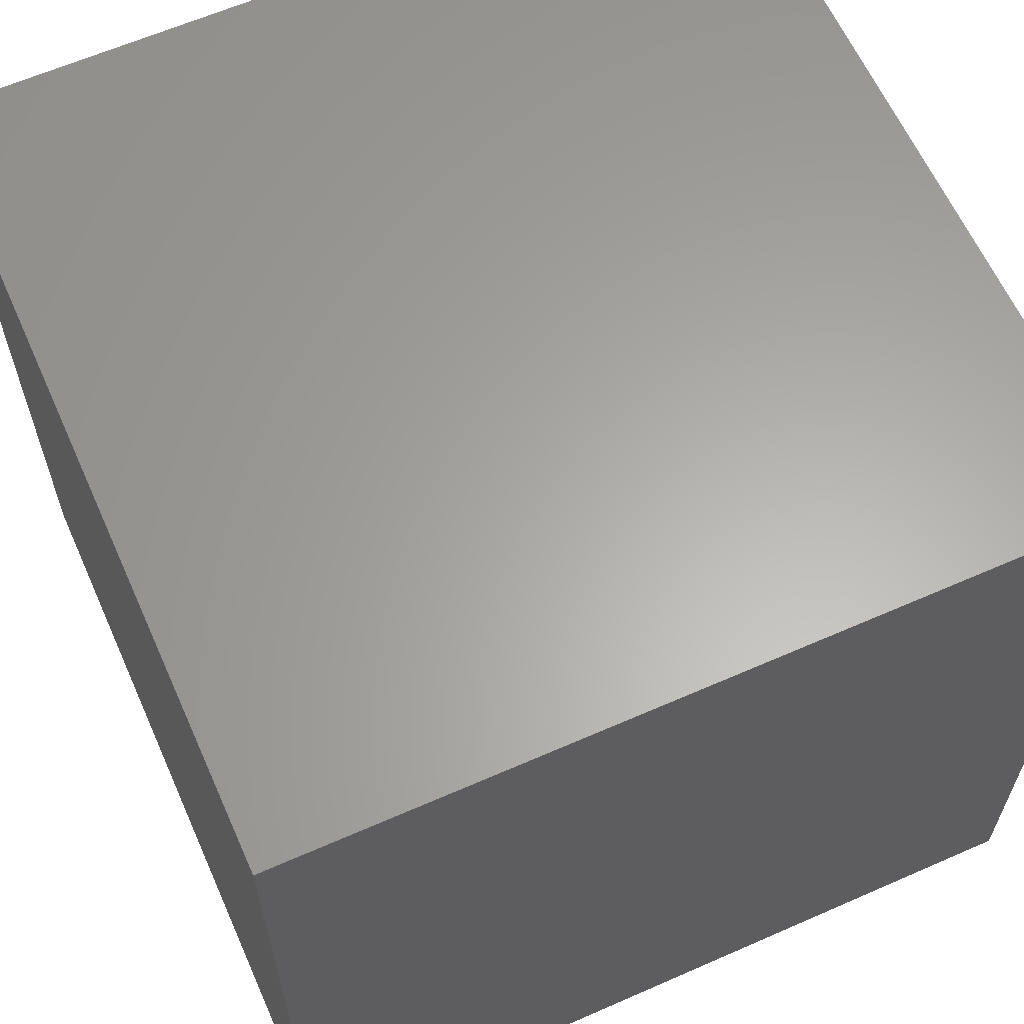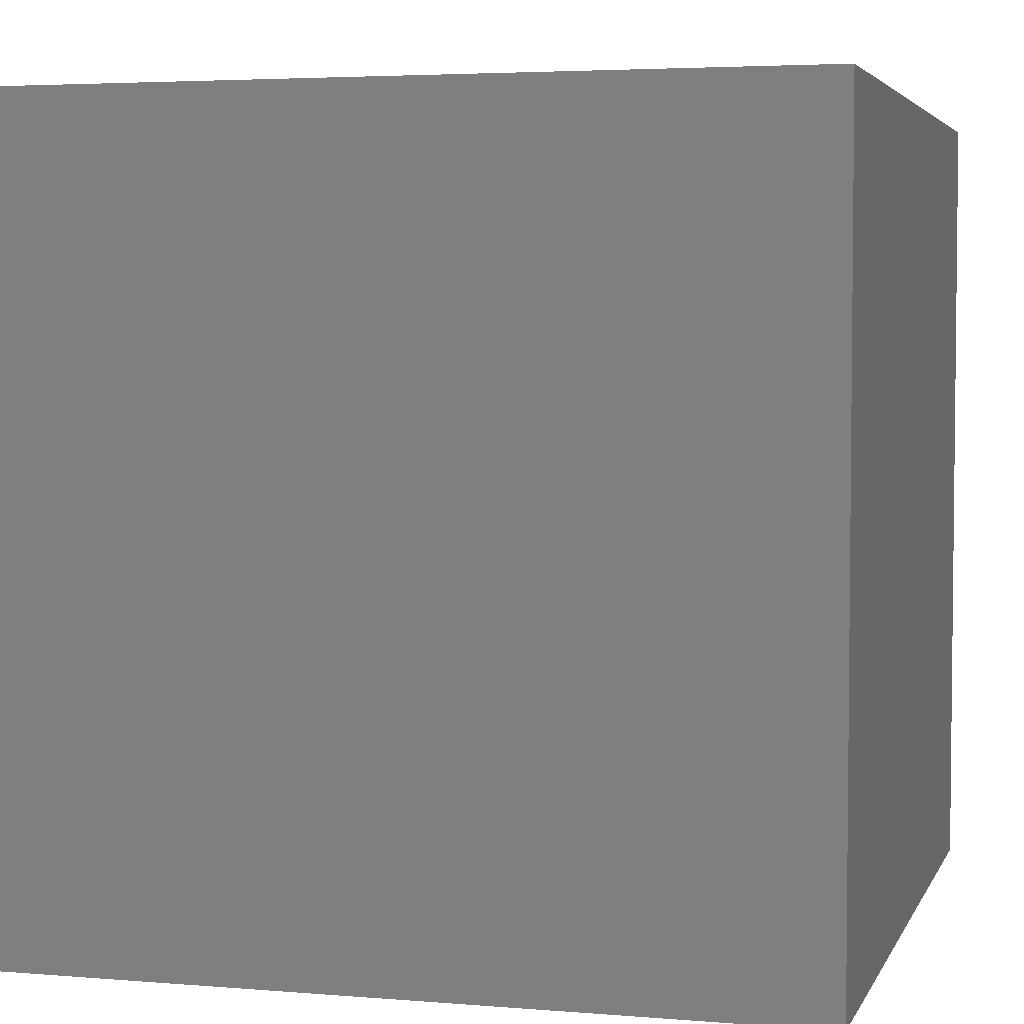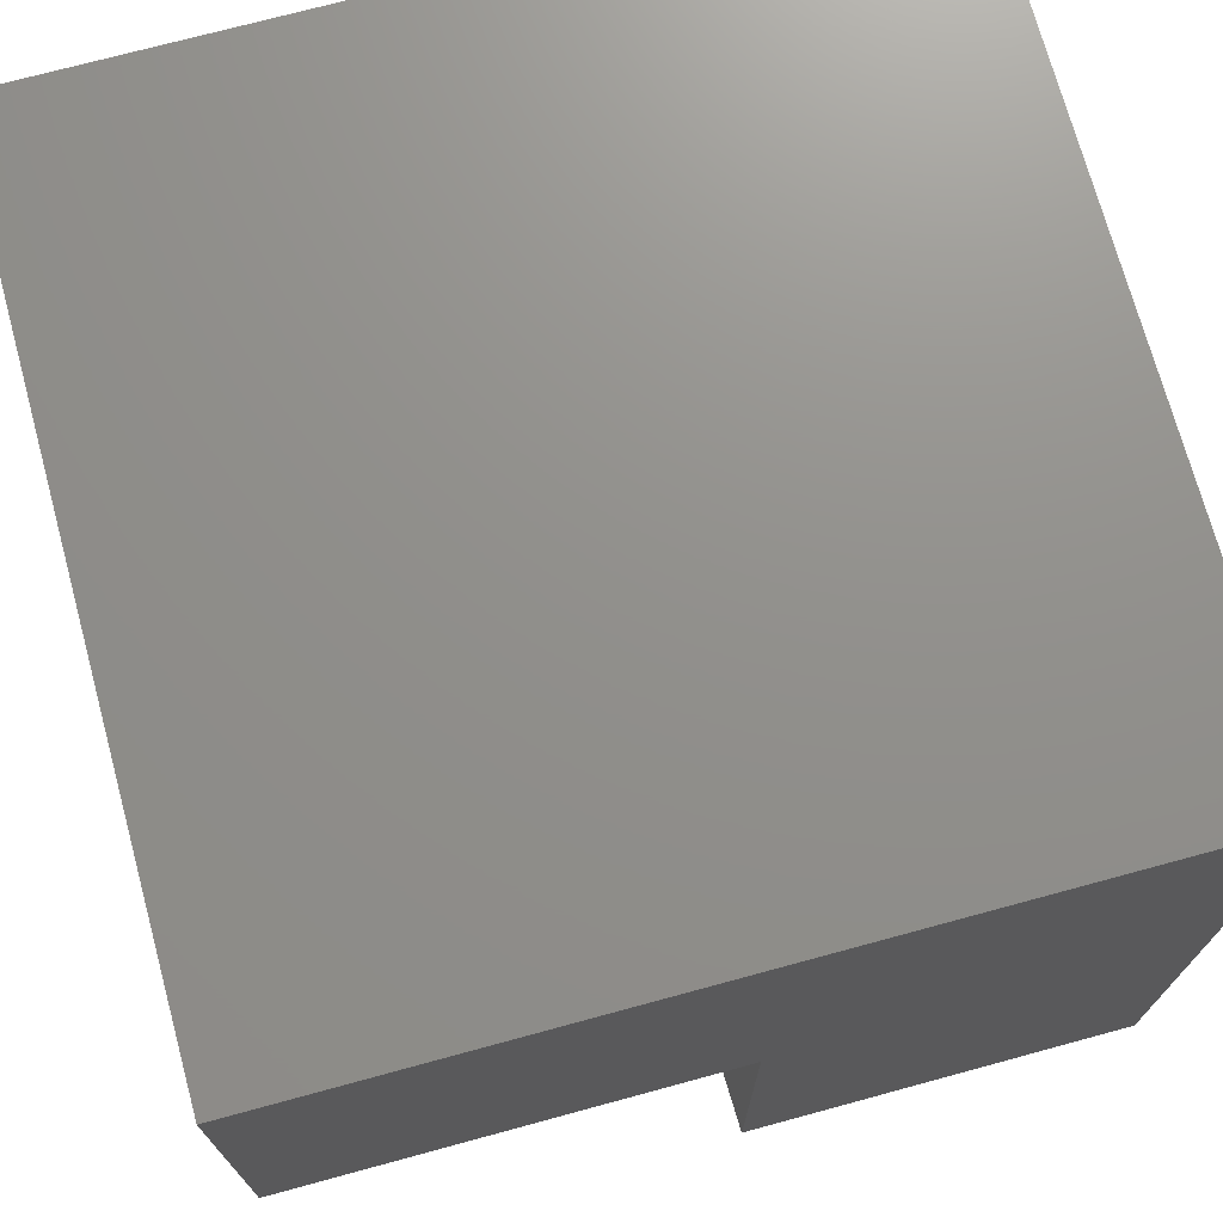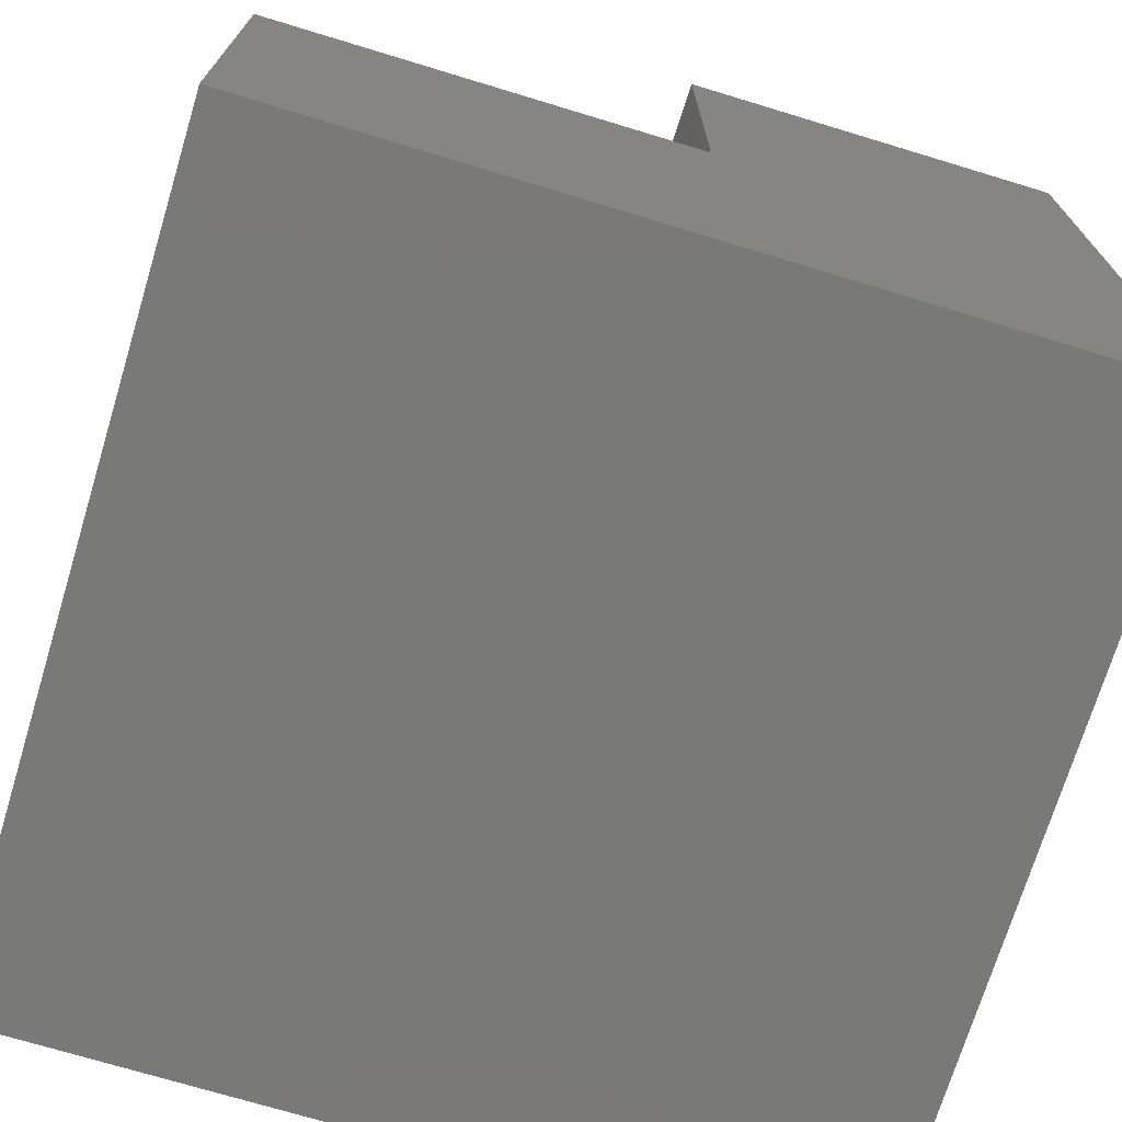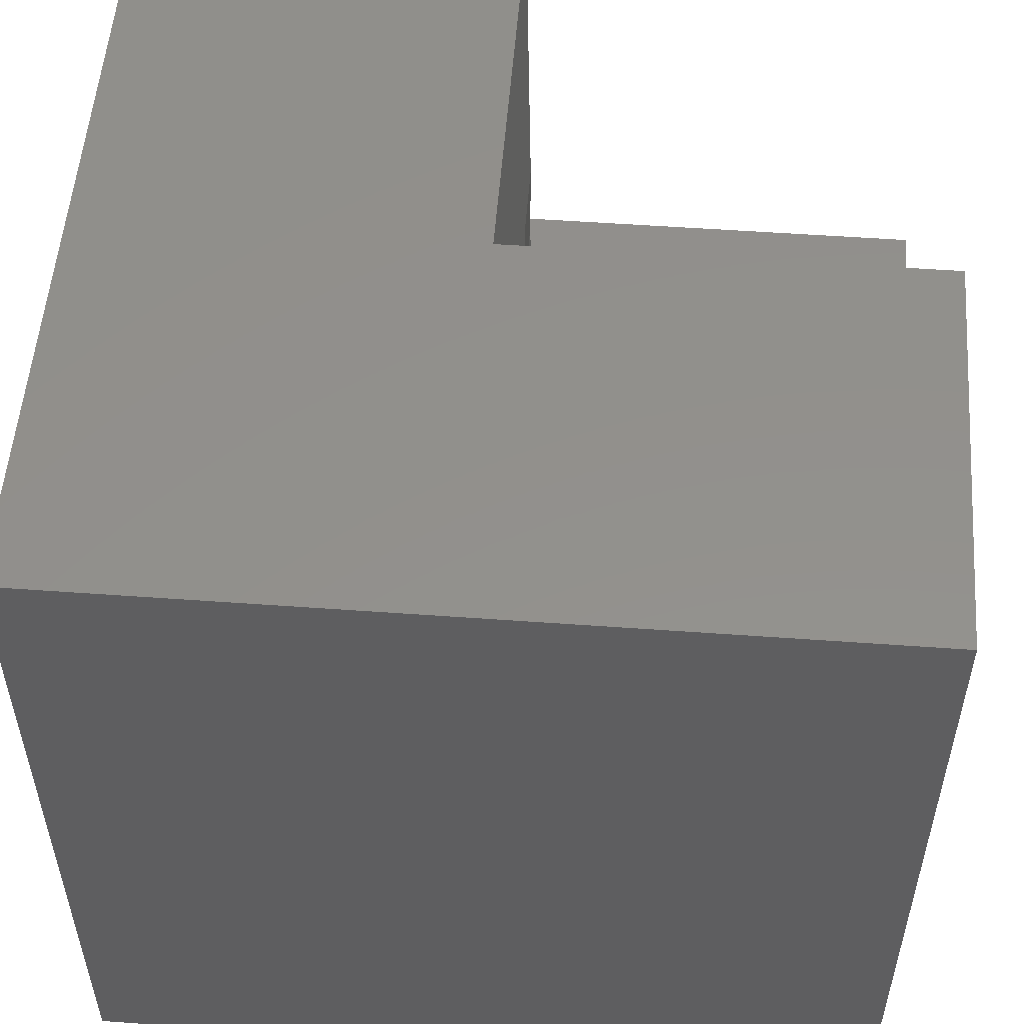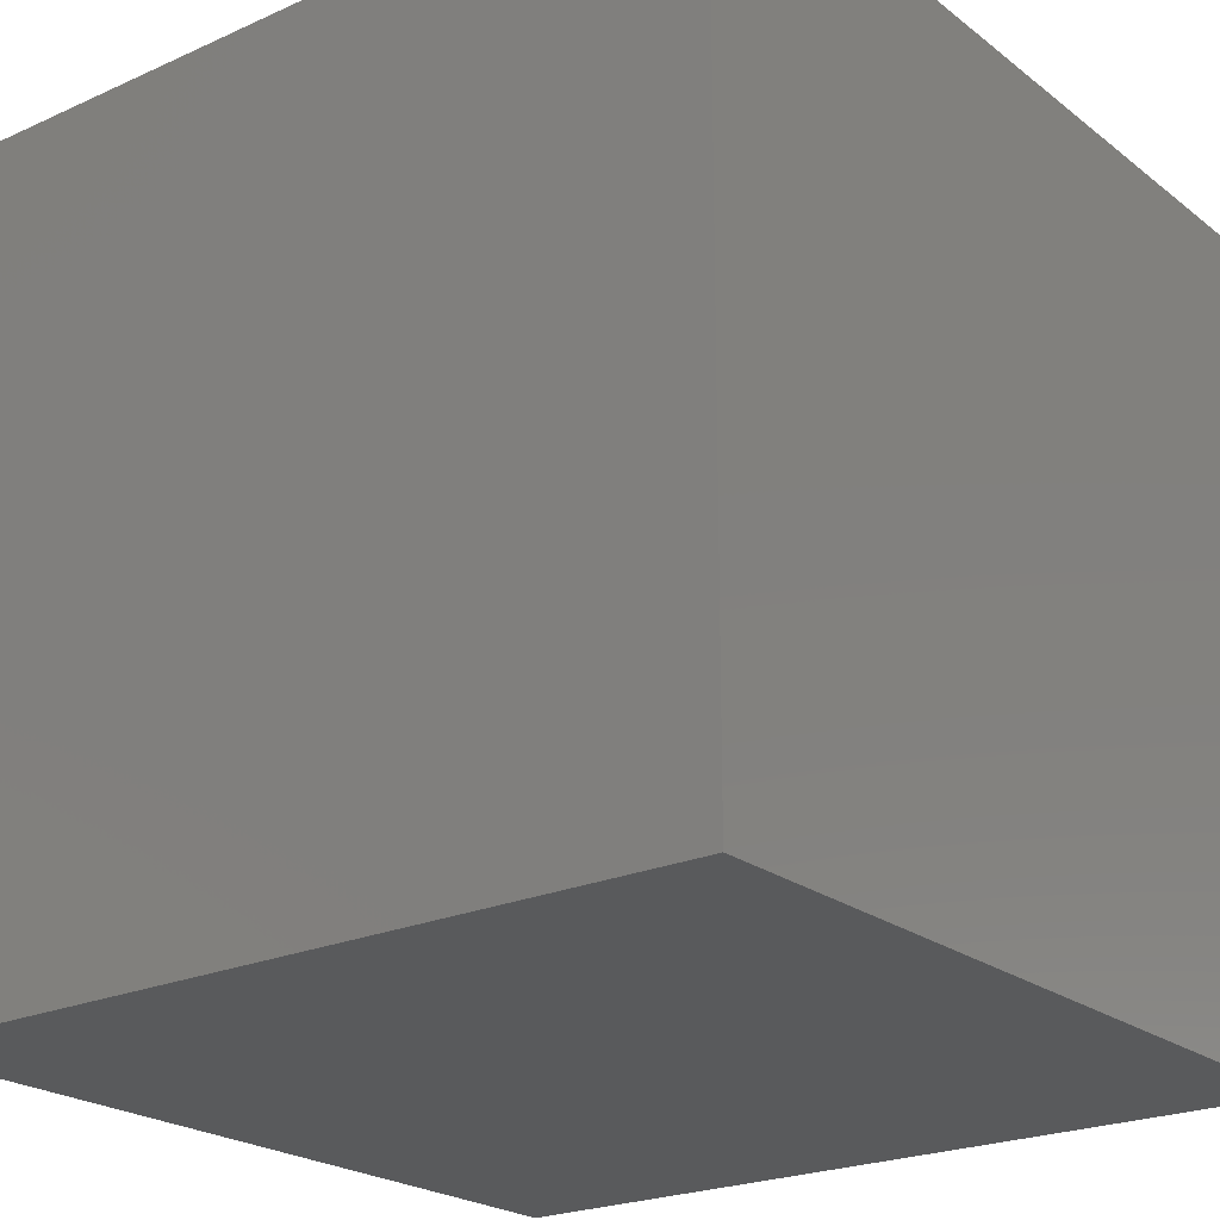
<metadata>
{"format":"stl","ext":"stl","renderer":"f3d","projection":"perspective","resolution":1024,"background":"white","views":[{"elev":62.6,"azim":156.0,"up":"+Y"},{"elev":4.0,"azim":105.5,"up":"+Z"},{"elev":72.5,"azim":-15.2,"up":"+Y"},{"elev":-72.1,"azim":-16.9,"up":"+Z"},{"elev":53.7,"azim":-175.6,"up":"+Z"},{"elev":-22.6,"azim":127.7,"up":"+Z"}]}
</metadata>
<code>
# stl→obj: 20 verts, 36 faces
v -0.375 -0.6016 0.5234
v -0.375 -0.6016 0.6016
v -0.375 -0.5234 0.5234
v -0.375 -0.5234 0.6016
v -0.3906 -0.375 0.375
v -0.75 -0.375 0.375
v -0.3906 -0.4531 0.375
v -0.75 -0.75 0.375
v -0.3594 -0.75 0.375
v -0.75 -0.375 0.75
v -0.3906 -0.375 0.4531
v -0.3594 -0.375 0.75
v -0.3594 -0.75 0.75
v -0.75 -0.75 0
v -0.75 0 0
v -0.75 5.099e-33 0.75
v 1.569e-16 -0.75 0.75
v 1.11e-16 -0.75 -4.592e-17
v 4.592e-17 8.327e-17 0.75
v 0 8.327e-17 -4.592e-17
f 1 2 3
f 3 2 4
f 5 6 7
f 7 6 8
f 7 8 9
f 6 5 10
f 10 5 11
f 10 11 12
f 7 9 1
f 1 9 13
f 1 13 2
f 11 4 12
f 12 4 2
f 12 2 13
f 11 5 4
f 4 5 3
f 7 1 5
f 5 1 3
f 14 8 15
f 15 8 6
f 15 6 16
f 16 6 10
f 17 13 18
f 18 13 9
f 18 9 14
f 14 9 8
f 13 17 12
f 12 17 19
f 12 19 10
f 10 19 16
f 15 16 20
f 20 16 19
f 15 20 14
f 14 20 18
f 20 19 18
f 18 19 17

</code>
